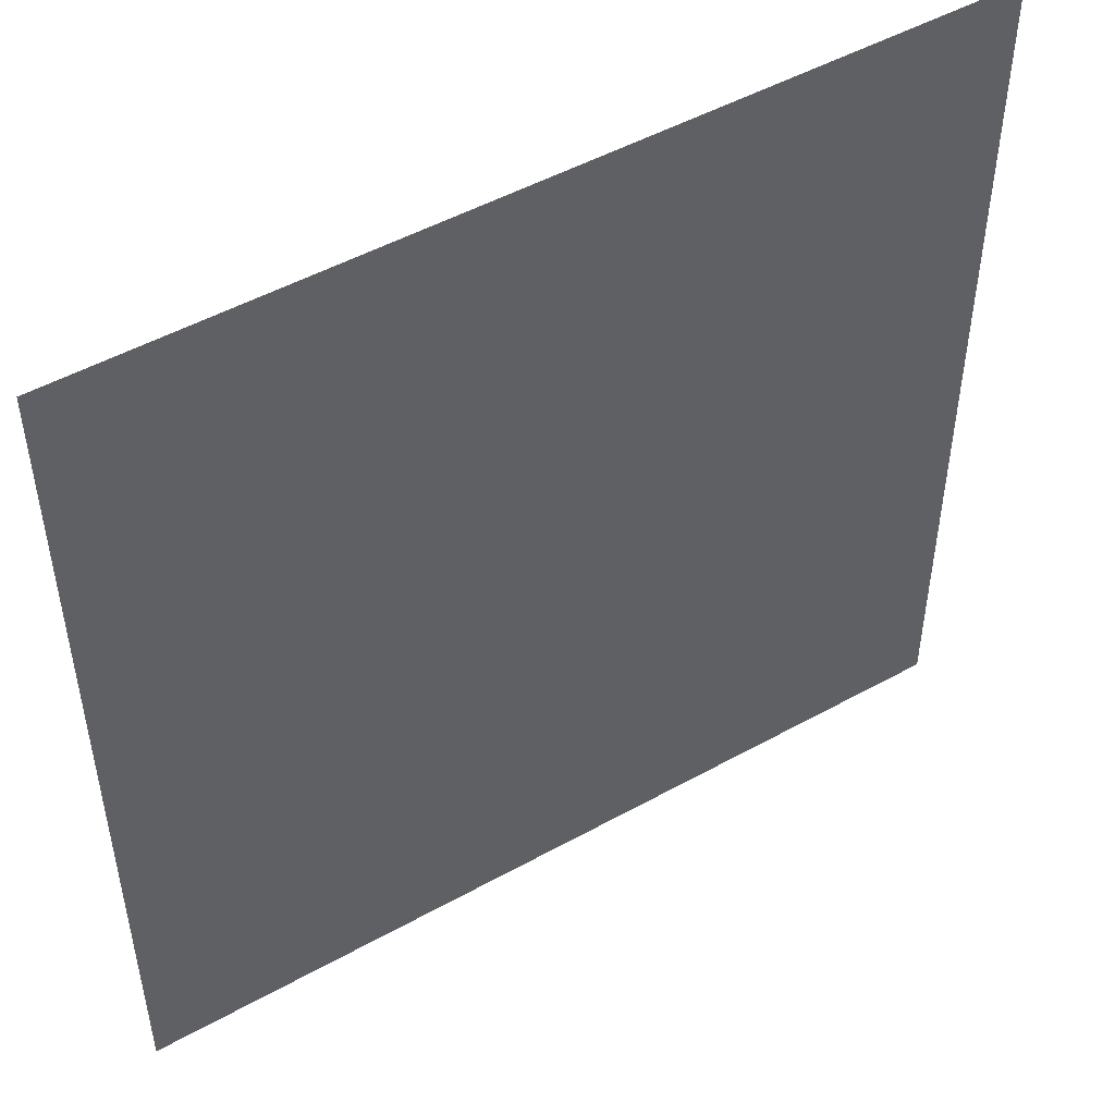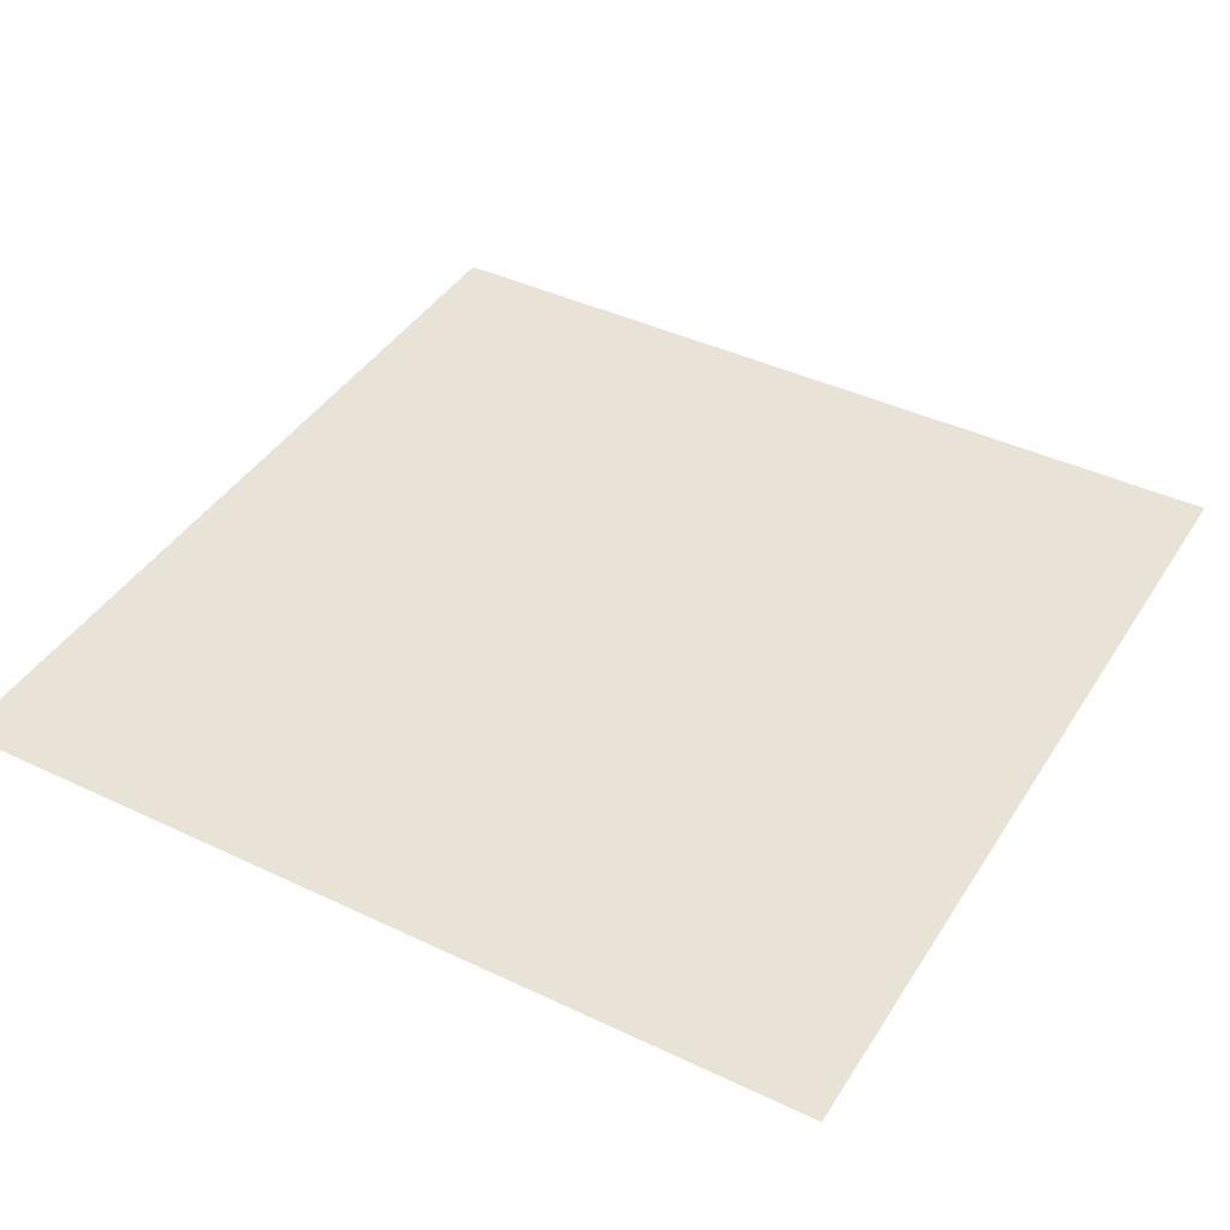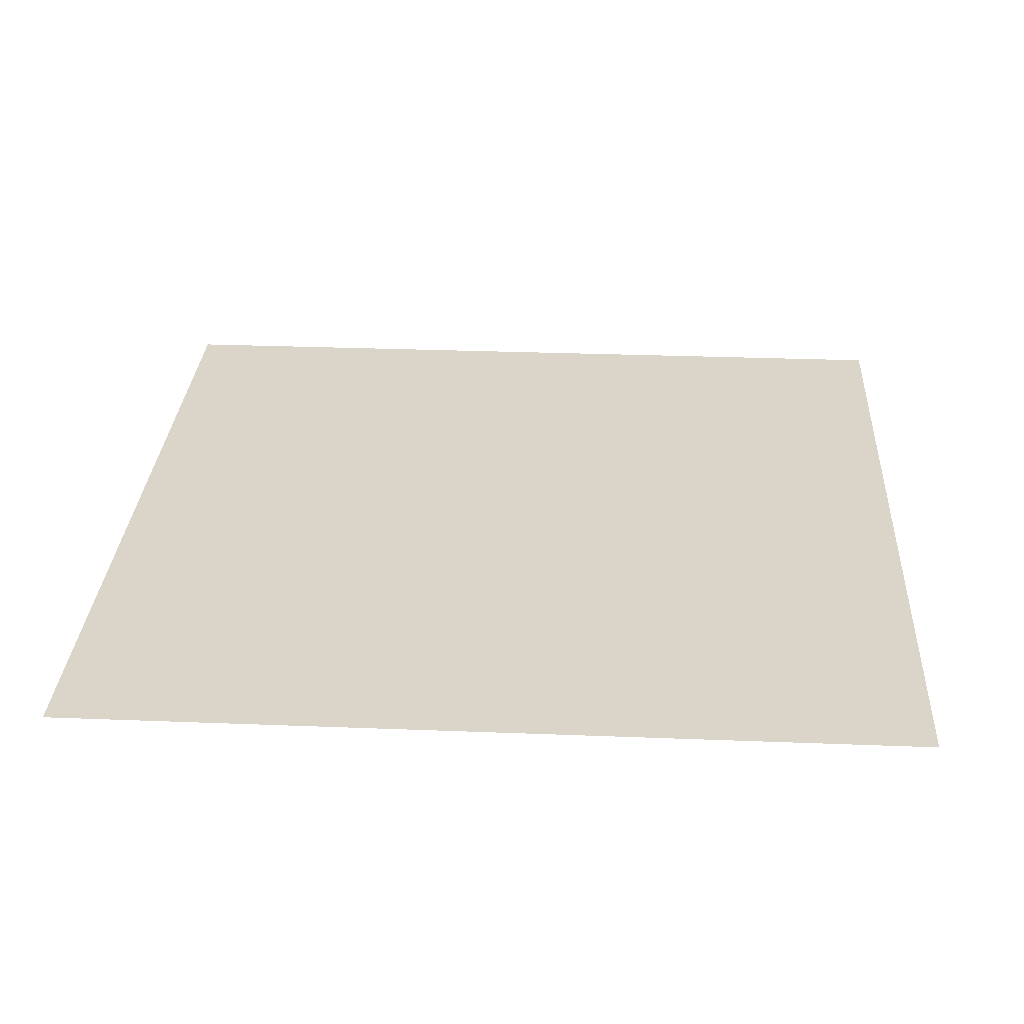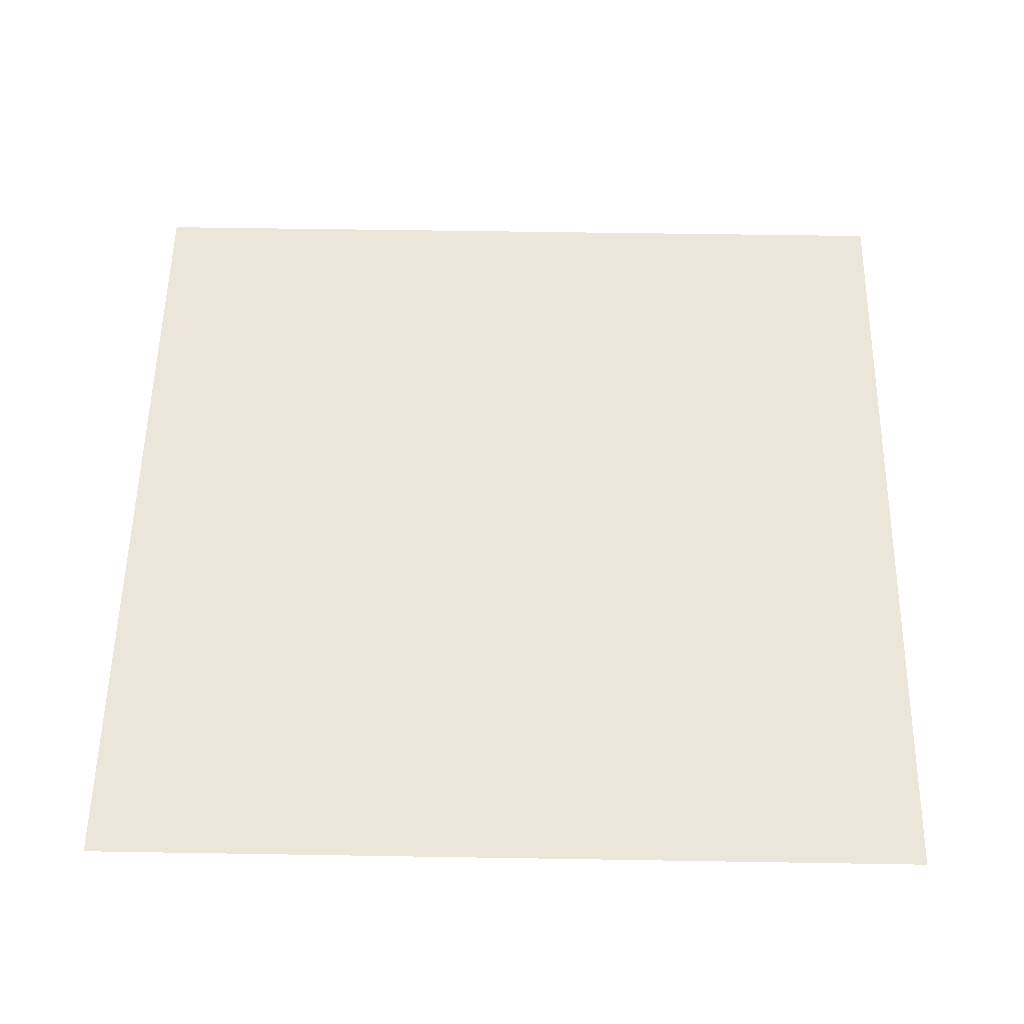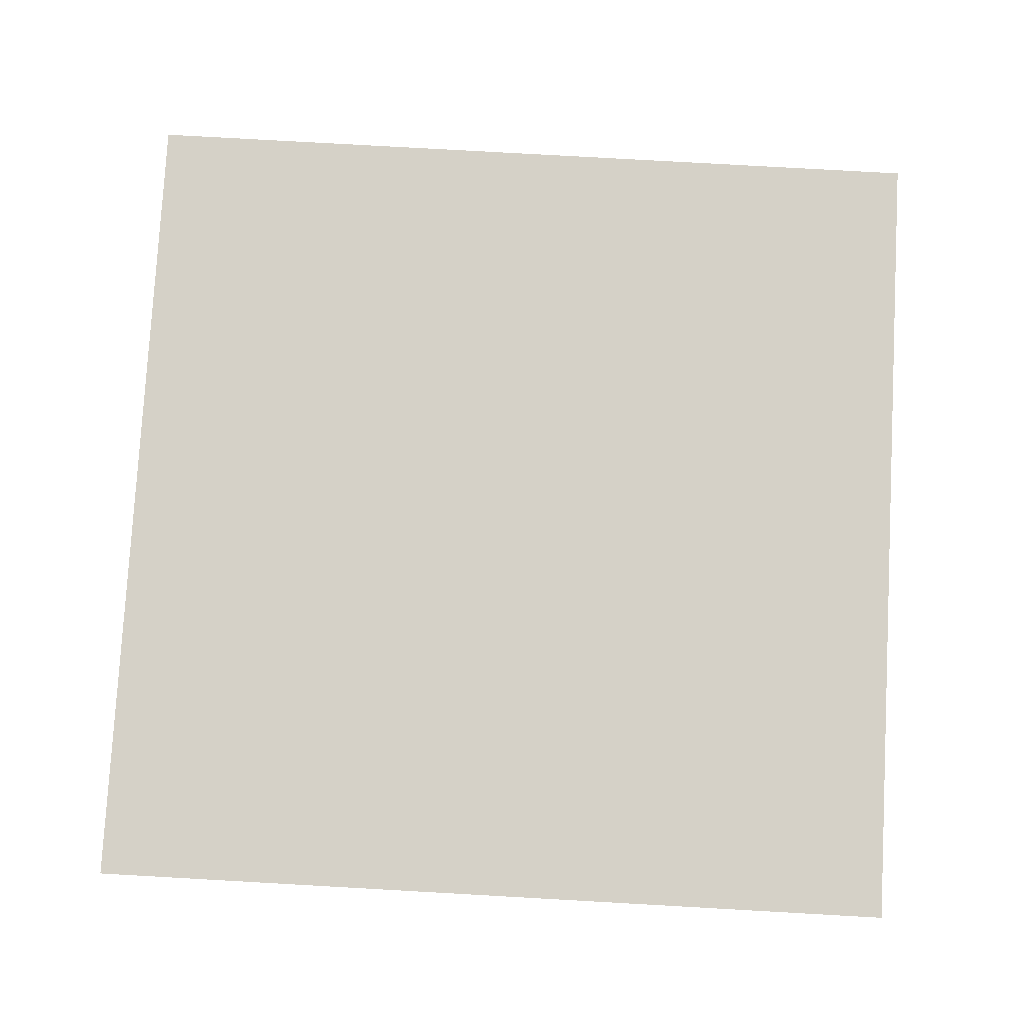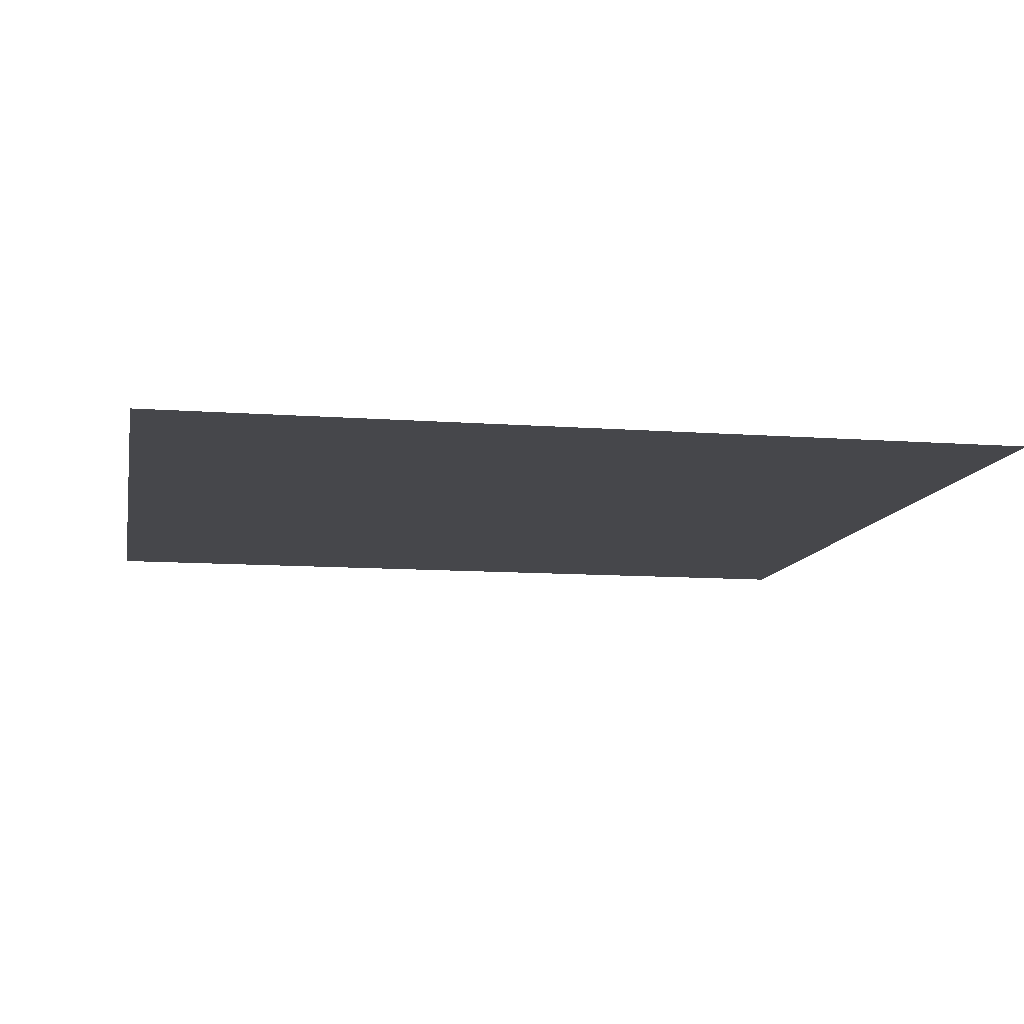
<metadata>
{"format":"obj","ext":"obj","renderer":"f3d","projection":"perspective","resolution":1024,"background":"white","views":[{"elev":49.4,"azim":-31.6,"up":"+Y"},{"elev":41.8,"azim":119.8,"up":"+Z"},{"elev":29.4,"azim":-86.7,"up":"+Z"},{"elev":55.1,"azim":-89.0,"up":"+Z"},{"elev":79.1,"azim":-176.8,"up":"+Z"},{"elev":-10.7,"azim":-10.6,"up":"+Z"}]}
</metadata>
<code>
v -7 -16 0
v -7.5 -16 0
v -7.5 -15.5 0
v -7 -15.5 0
g level_2_story_mesh_0018
f 1 2 3 4

</code>
